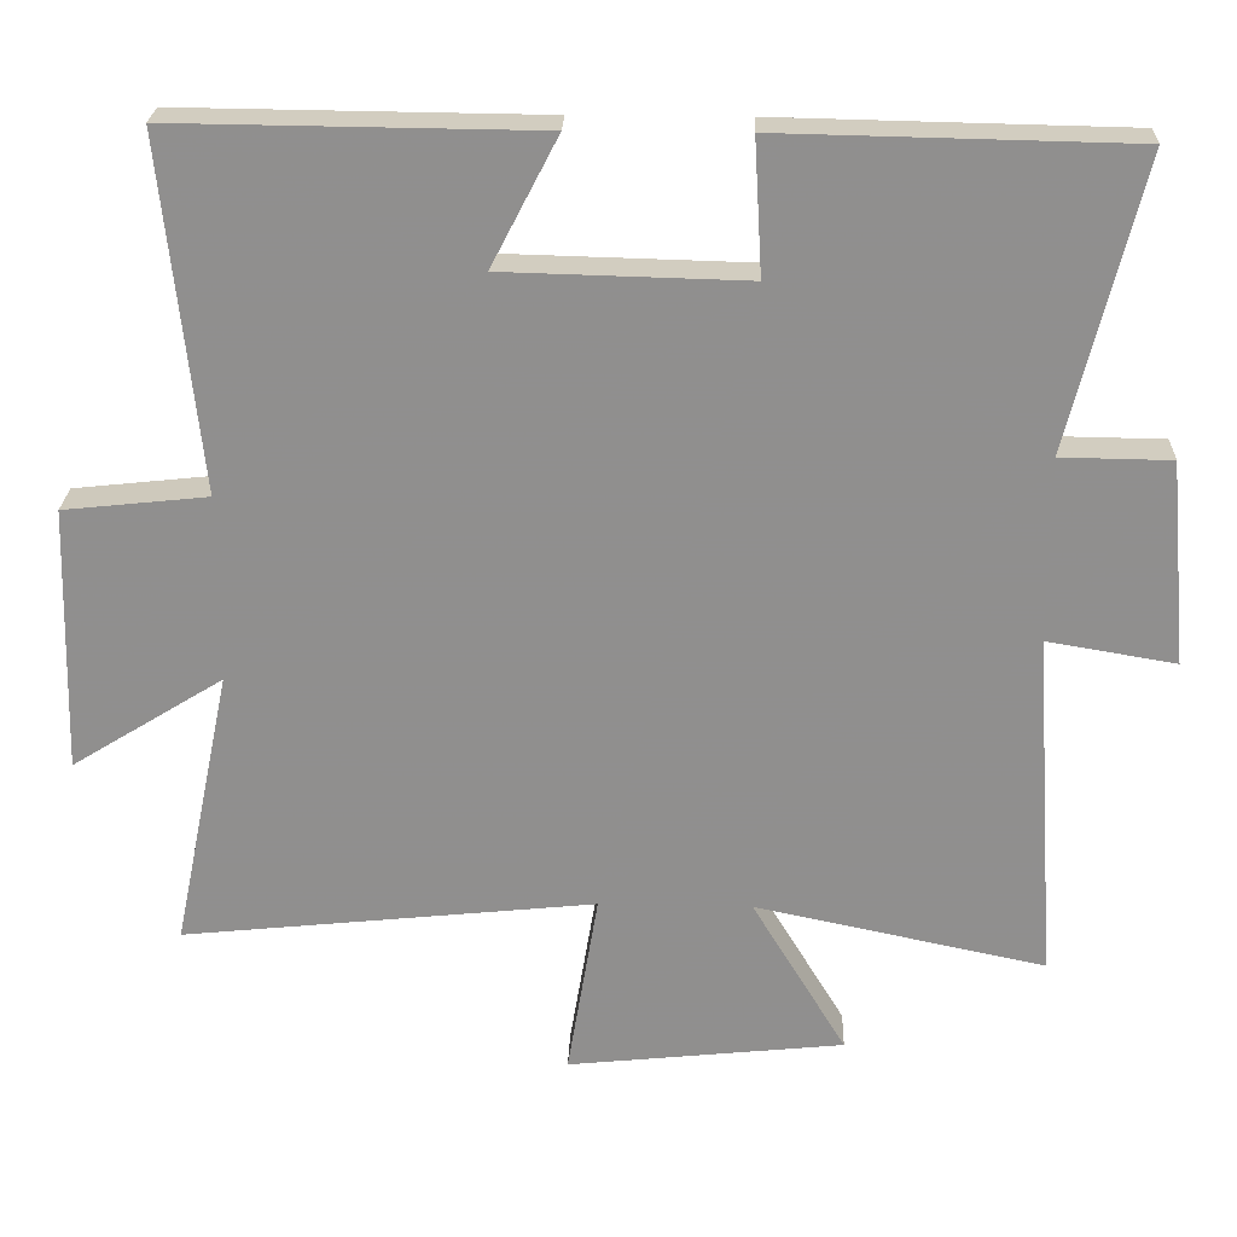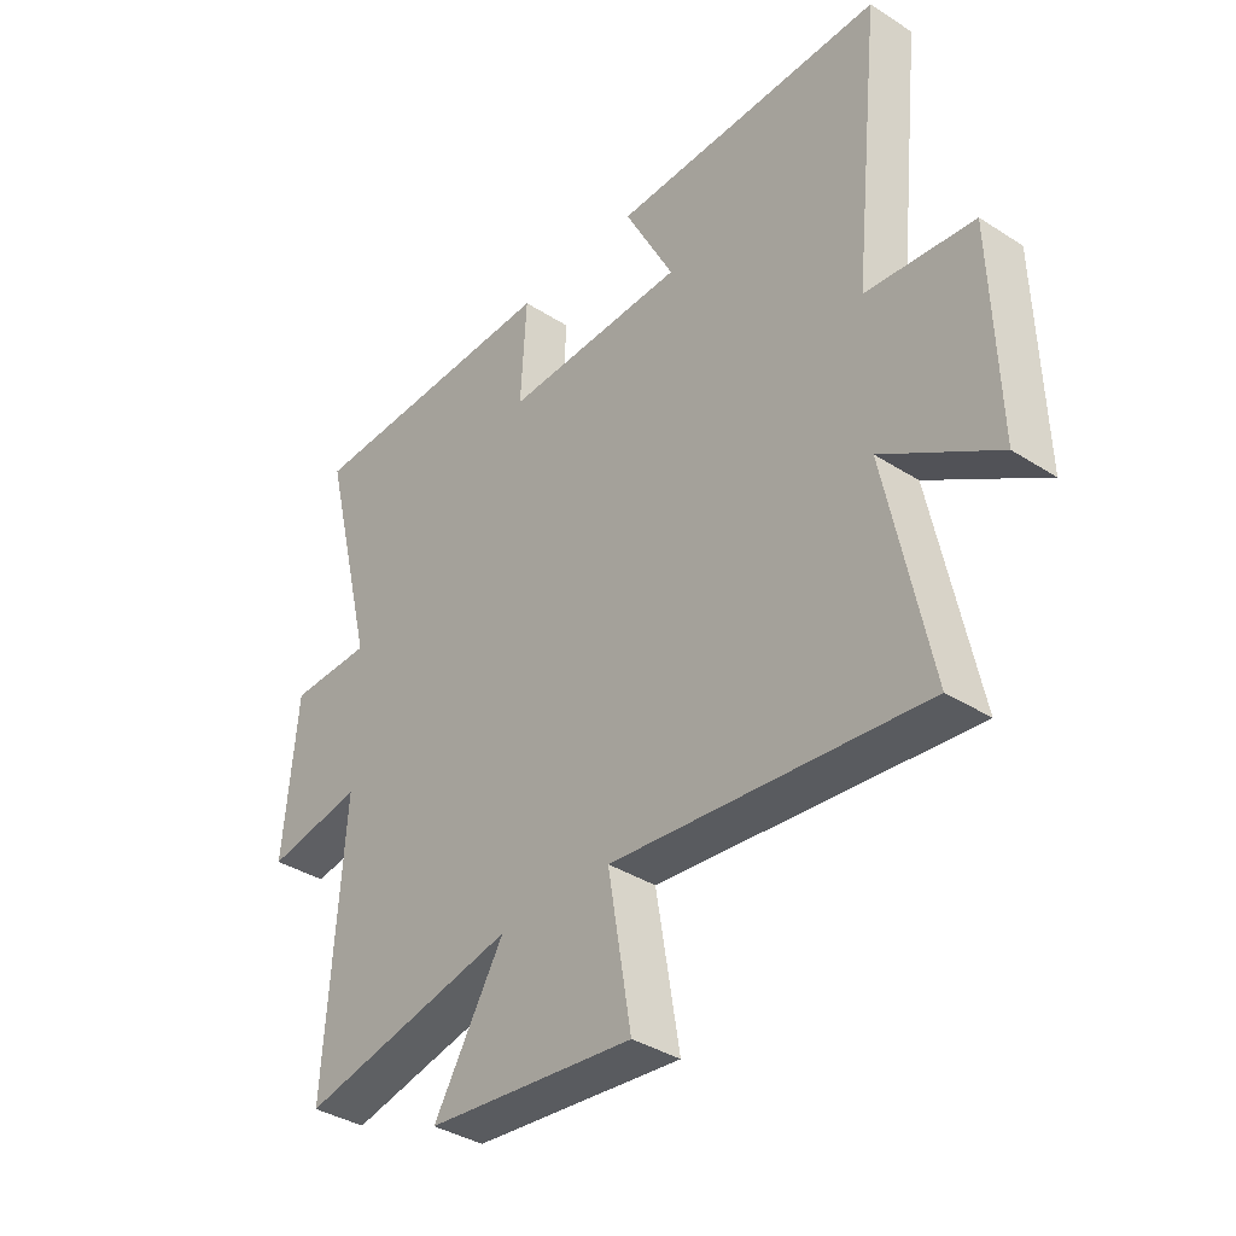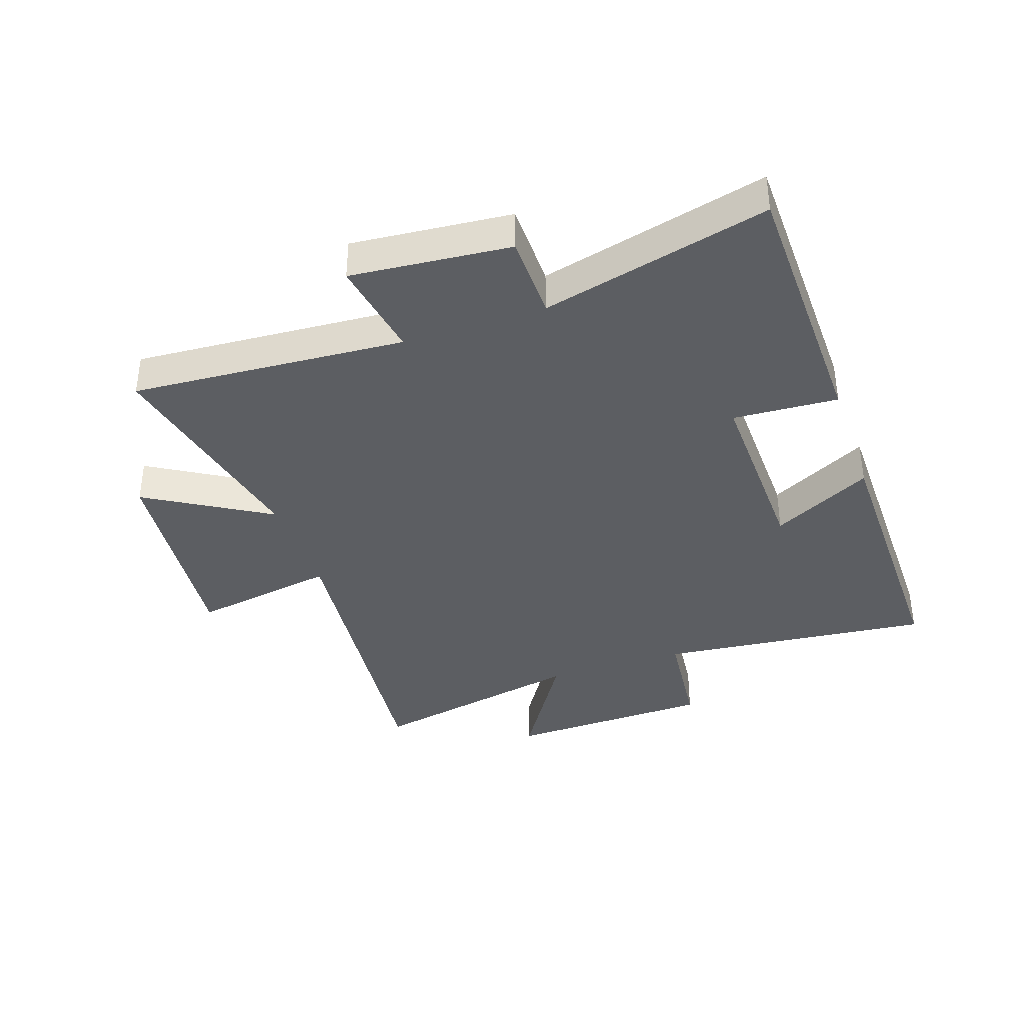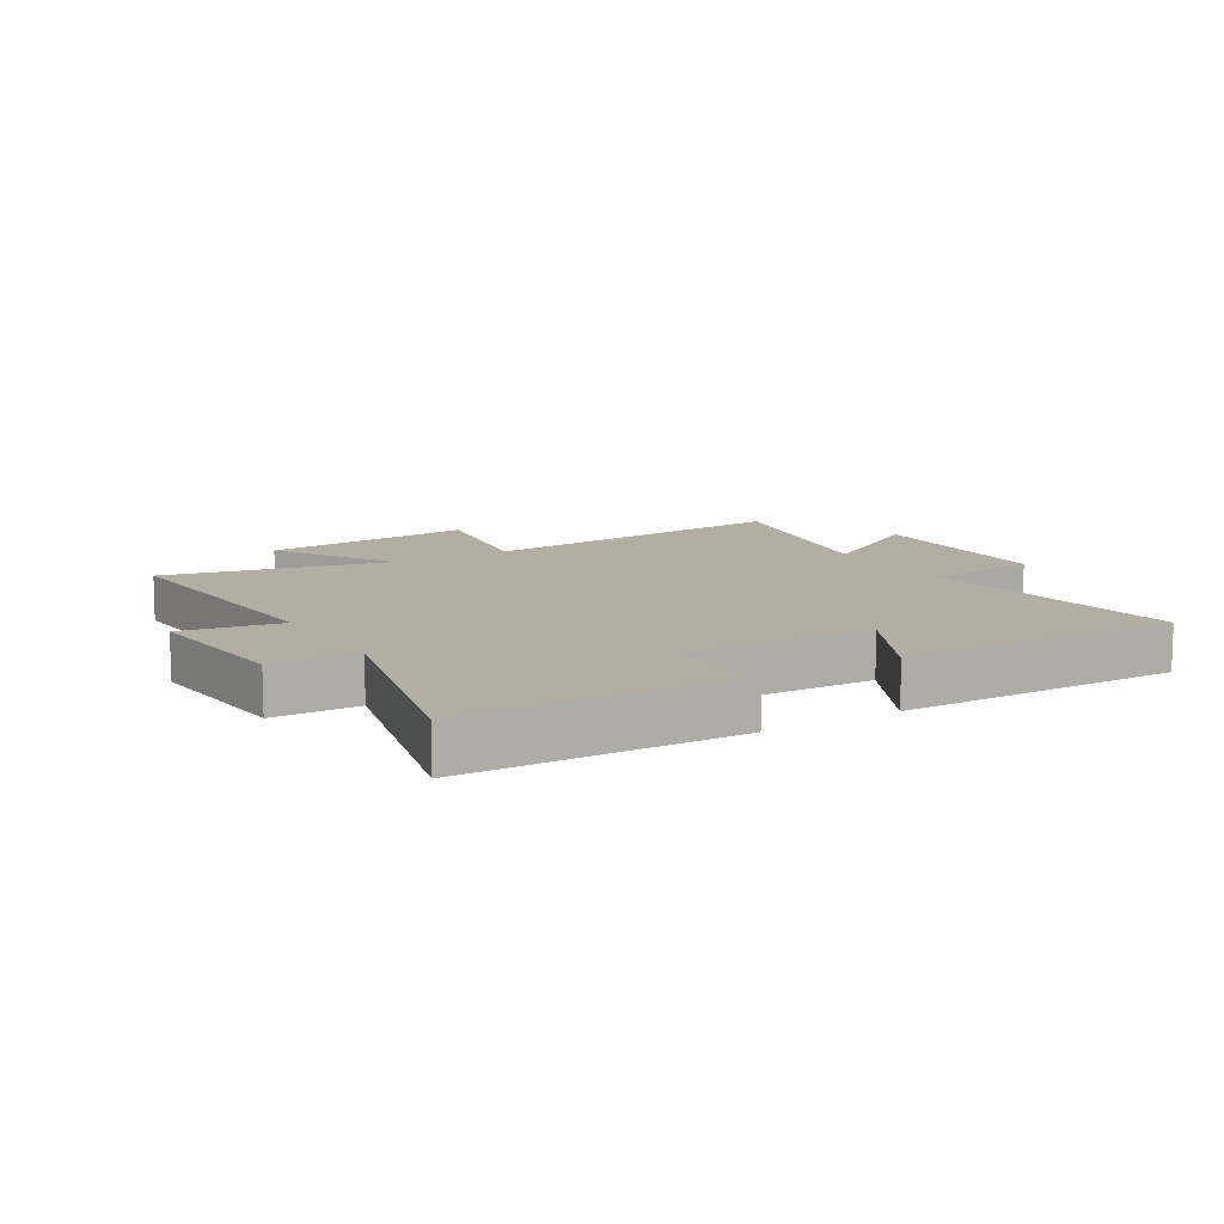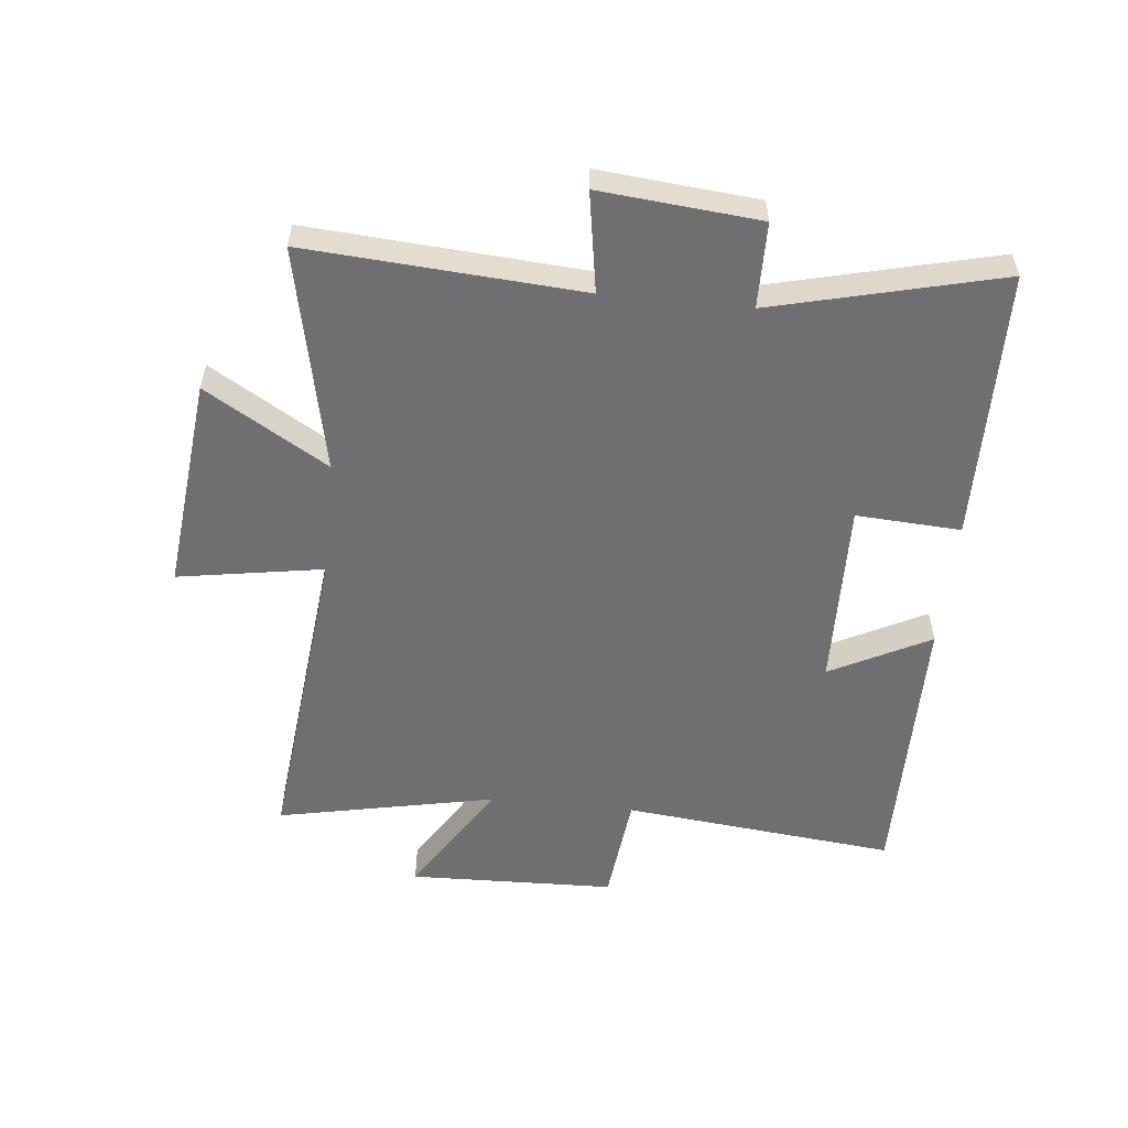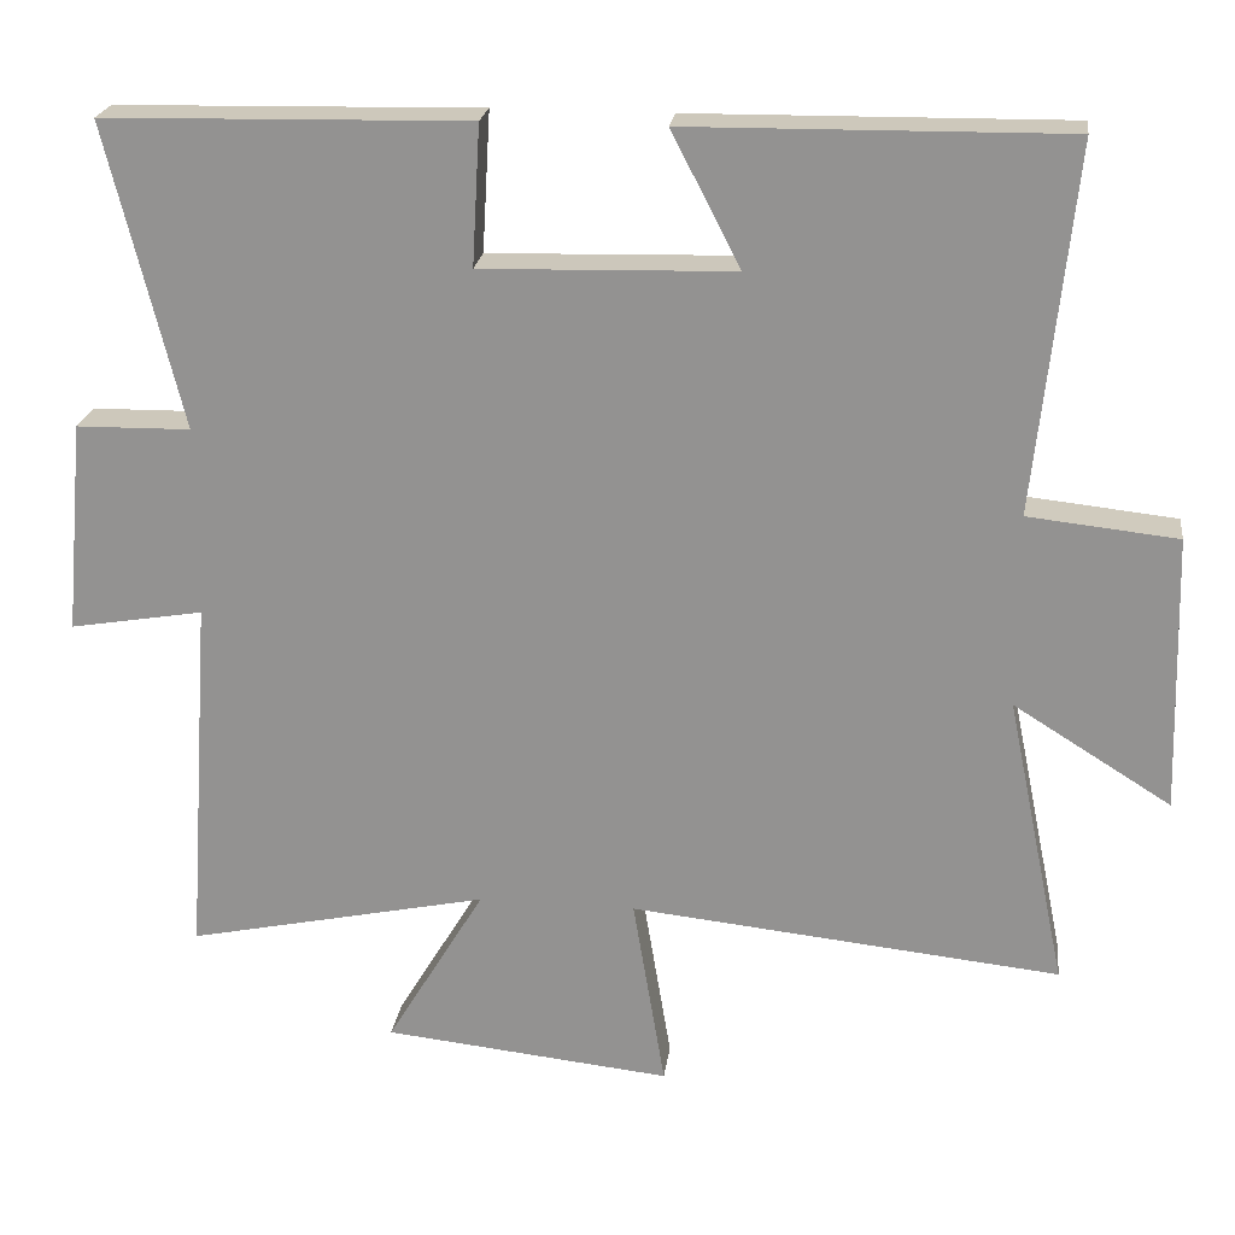
<metadata>
{"format":"obj","ext":"obj","renderer":"f3d","projection":"perspective","resolution":1024,"background":"white","views":[{"elev":24.4,"azim":-178.0,"up":"+Z"},{"elev":-37.1,"azim":50.5,"up":"+Z"},{"elev":-37.7,"azim":-71.1,"up":"+Y"},{"elev":10.9,"azim":-31.0,"up":"+Y"},{"elev":-54.7,"azim":-95.9,"up":"+Y"},{"elev":22.2,"azim":7.4,"up":"+Z"}]}
</metadata>
<code>
v 0.575 0.07 -0.556
v 0.04 0.07 -0.5
v 0.08 0.07 -0.741
v -0.278 0.07 -0.703
v -0.156 0.07 -0.5
v -0.531 0.07 -0.579
v -0.5 0.07 -0.124
v -0.666 0.07 -0.152
v -0.642 0.07 0.112
v -0.5 0.07 0.114
v -0.593 0.07 0.491
v -0.14 0.07 0.5
v -0.15 0.07 0.326
v 0.164 0.07 0.334
v 0.078 0.07 0.5
v 0.548 0.07 0.505
v 0.5 0.07 0.05
v 0.686 0.07 0.03
v 0.696 0.07 -0.314
v 0.5 0.07 -0.192
v 0.575 0 -0.556
v 0.04 0 -0.5
v 0.08 0 -0.741
v -0.278 0 -0.703
v -0.156 0 -0.5
v -0.531 0 -0.579
v -0.5 0 -0.124
v -0.666 0 -0.152
v -0.642 0 0.112
v -0.5 0 0.114
v -0.593 0 0.491
v -0.14 0 0.5
v -0.15 0 0.326
v 0.164 0 0.334
v 0.078 0 0.5
v 0.548 0 0.505
v 0.5 0 0.05
v 0.686 0 0.03
v 0.696 0 -0.314
v 0.5 0 -0.192
f 17 18 19 20
f 14 15 16 17
f 13 14 17 20
f 10 11 12 13
f 20 1 2
f 13 20 2
f 10 13 2
f 7 8 9 10
f 5 6 7
f 10 2 3
f 7 10 3
f 5 7 3
f 3 4 5
f 40 39 38 37
f 37 36 35 34
f 40 37 34 33
f 33 32 31 30
f 22 21 40
f 22 40 33
f 22 33 30
f 30 29 28 27
f 27 26 25
f 23 22 30
f 23 30 27
f 23 27 25
f 25 24 23
f 1 21 22 2
f 2 22 23 3
f 3 23 24 4
f 4 24 25 5
f 5 25 26 6
f 6 26 27 7
f 7 27 28 8
f 8 28 29 9
f 9 29 30 10
f 10 30 31 11
f 11 31 32 12
f 12 32 33 13
f 13 33 34 14
f 14 34 35 15
f 15 35 36 16
f 16 36 37 17
f 17 37 38 18
f 18 38 39 19
f 19 39 40 20
f 20 40 21 1

</code>
